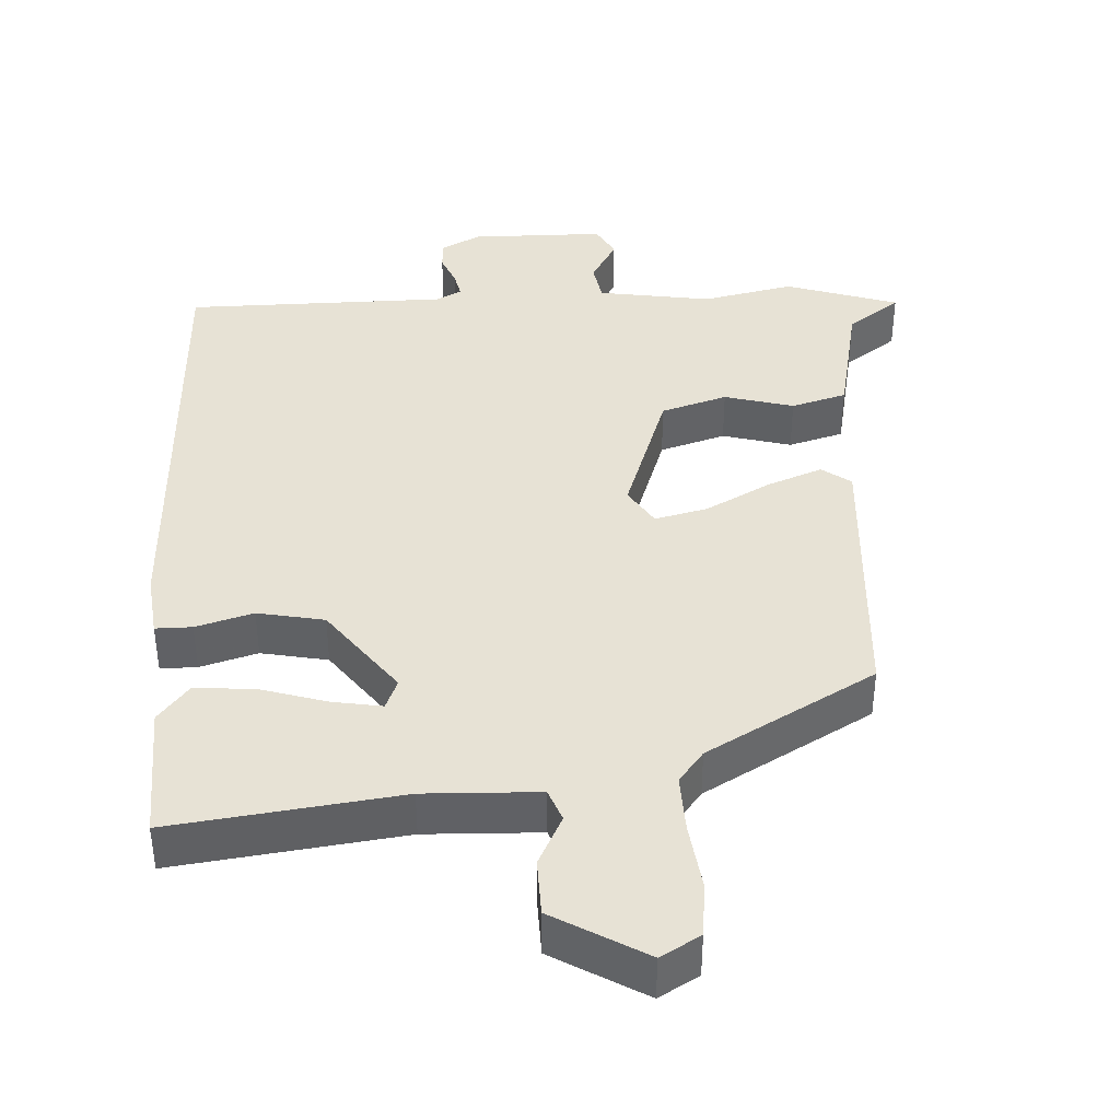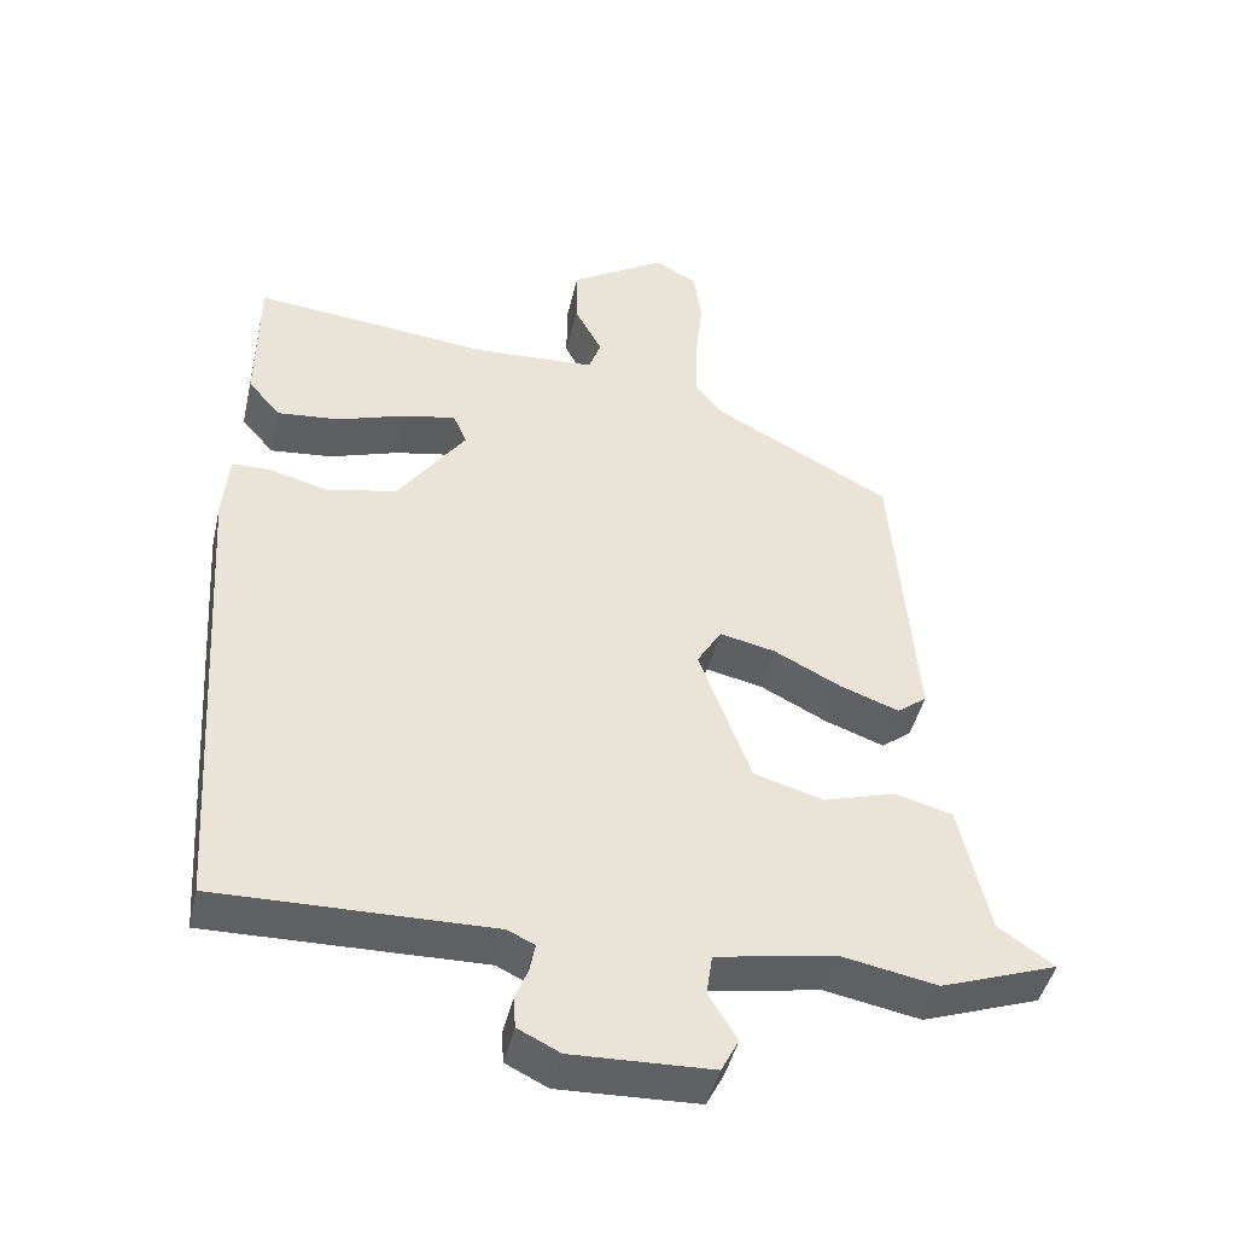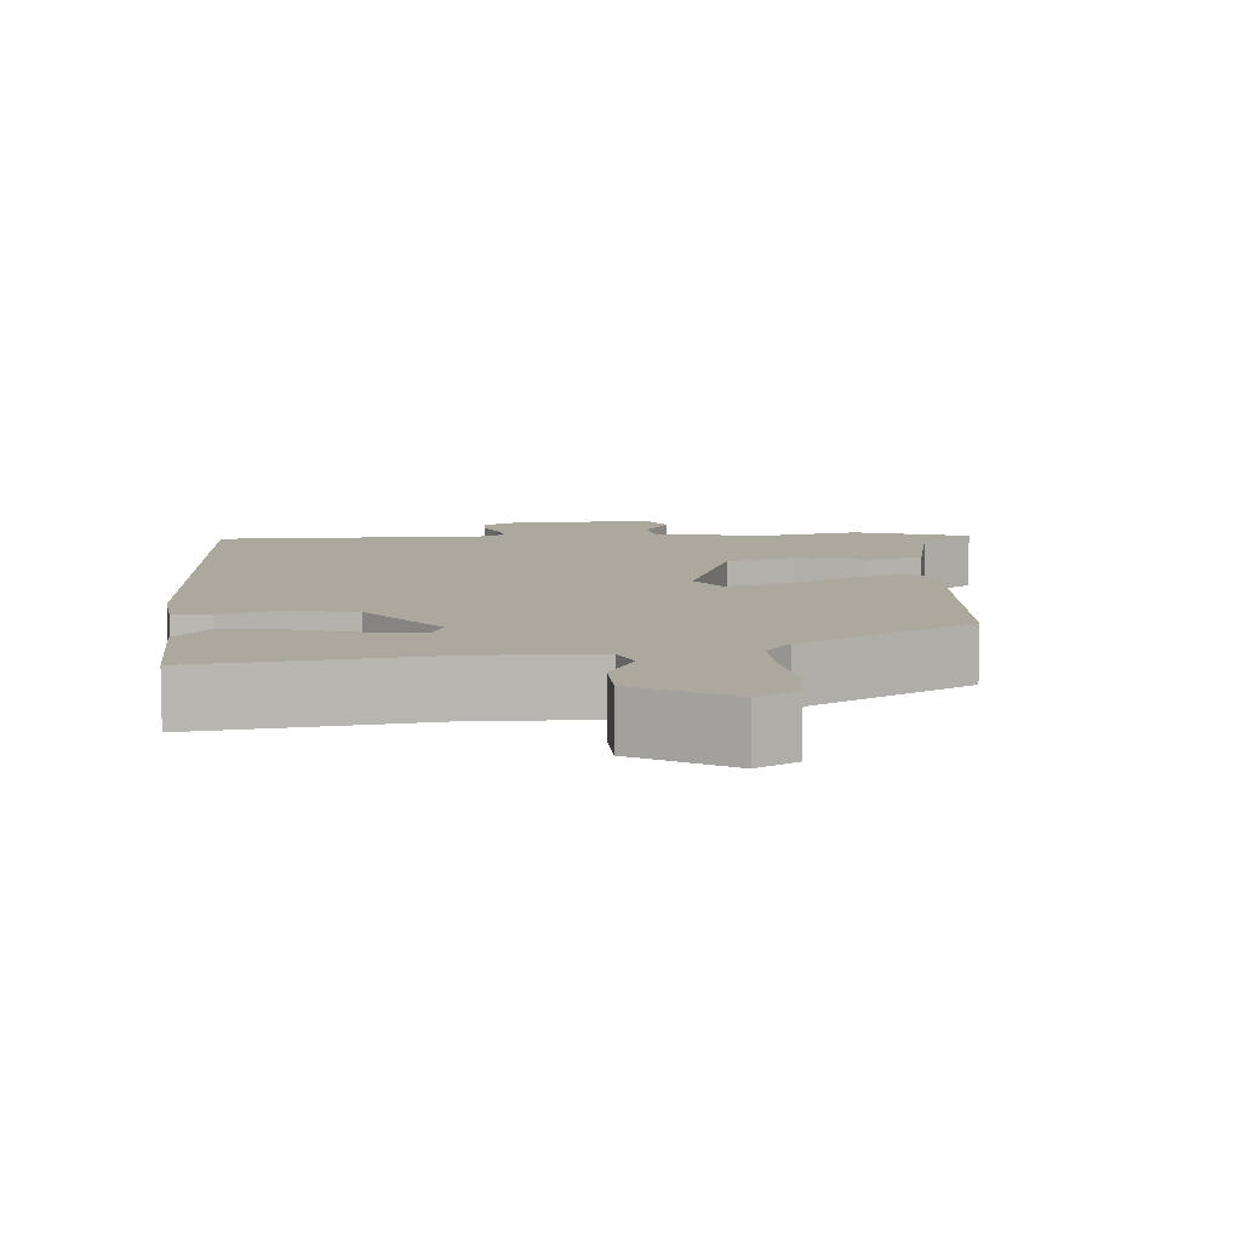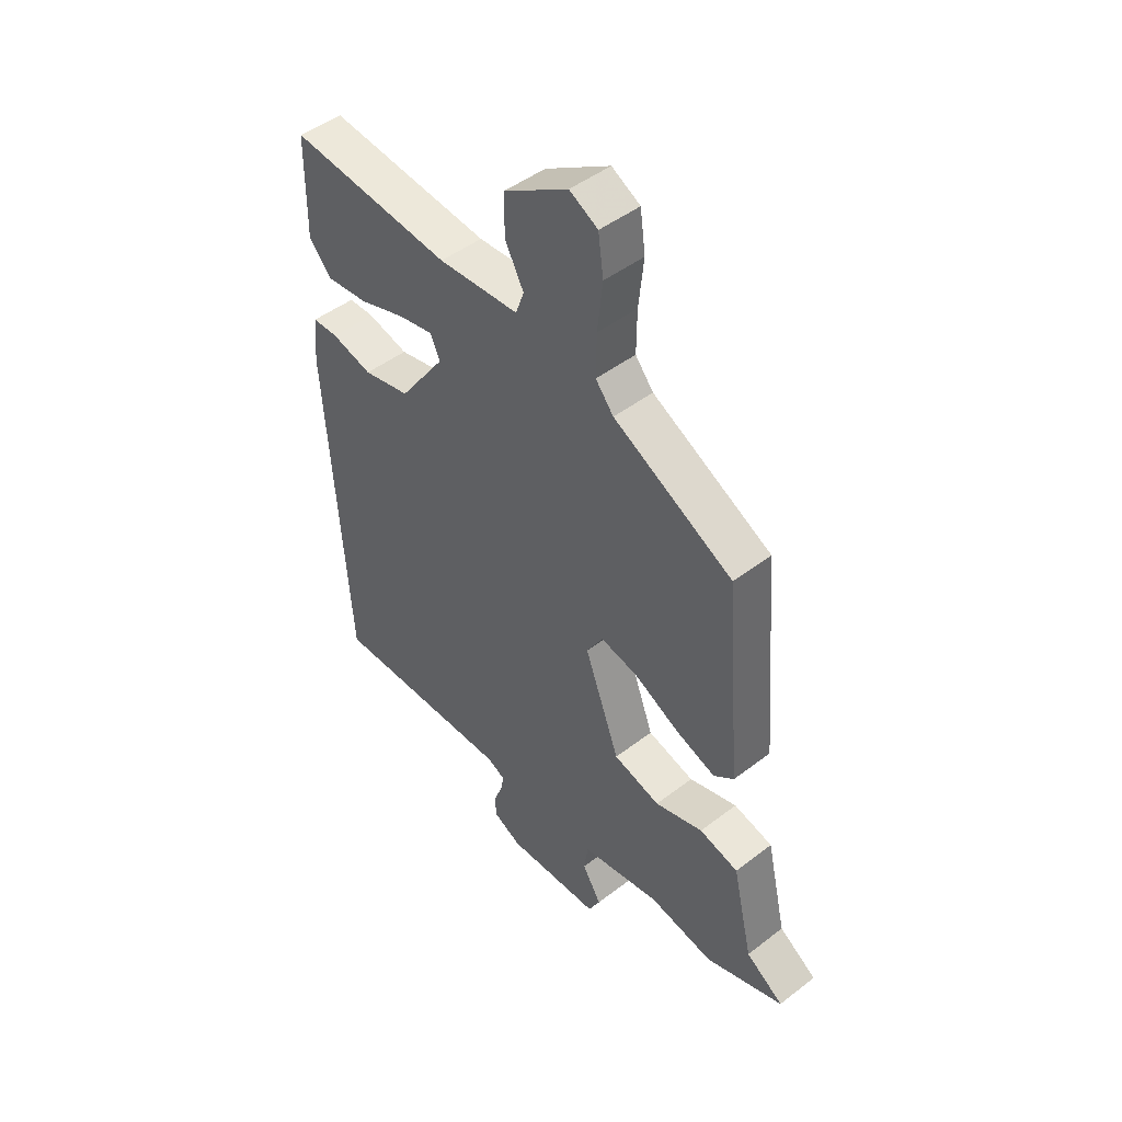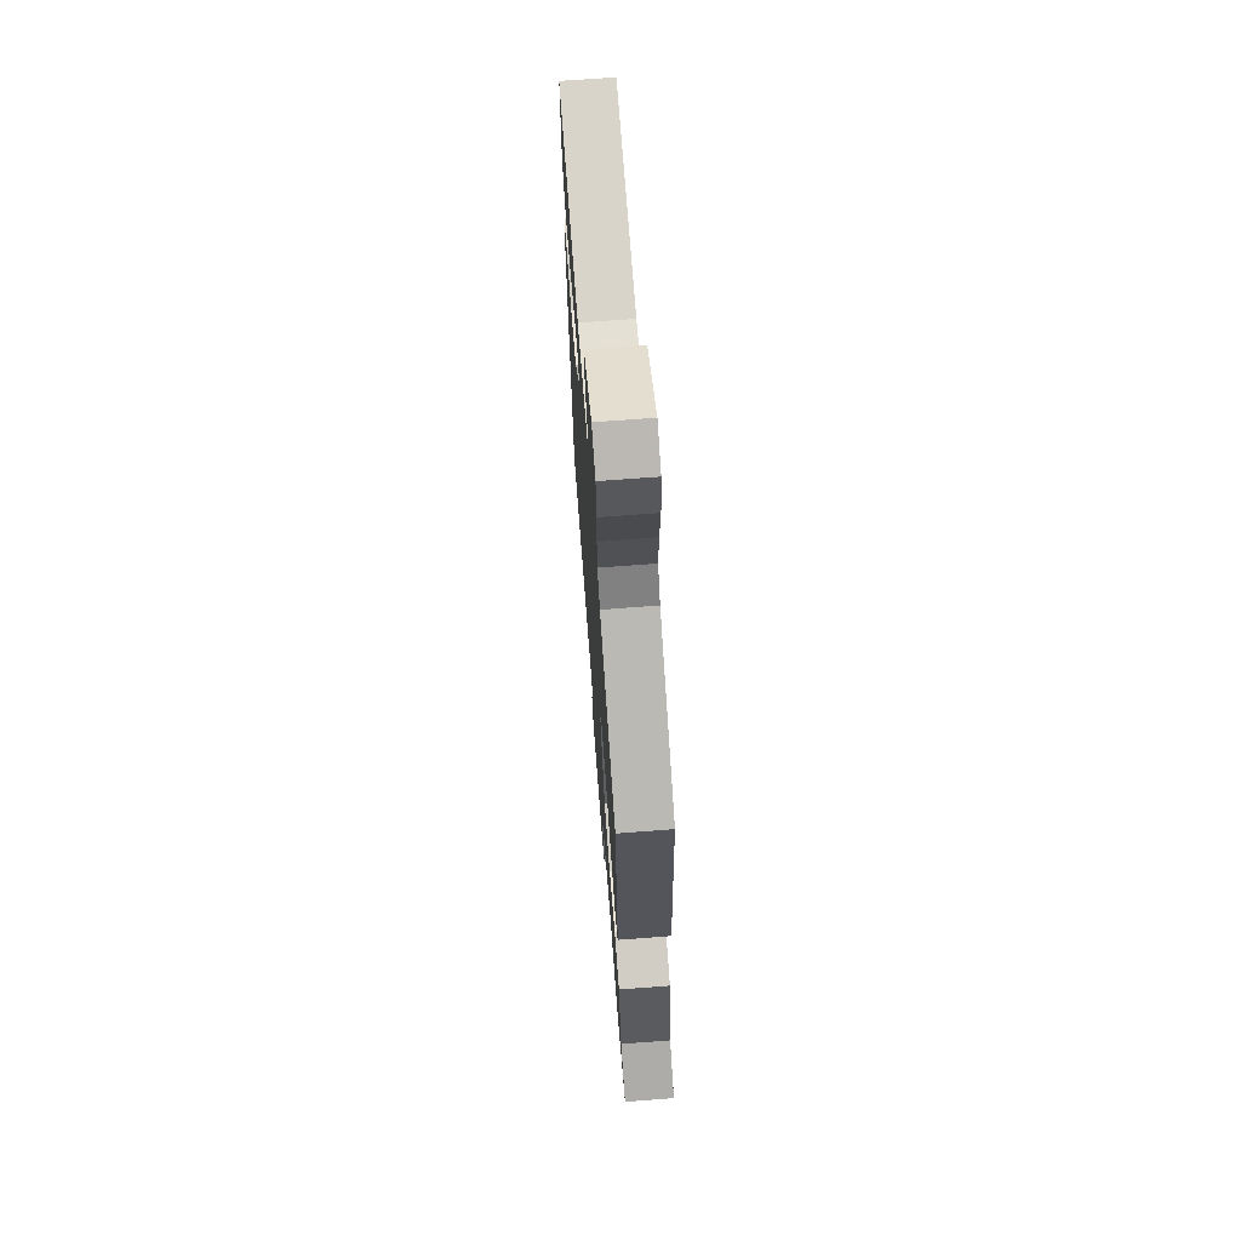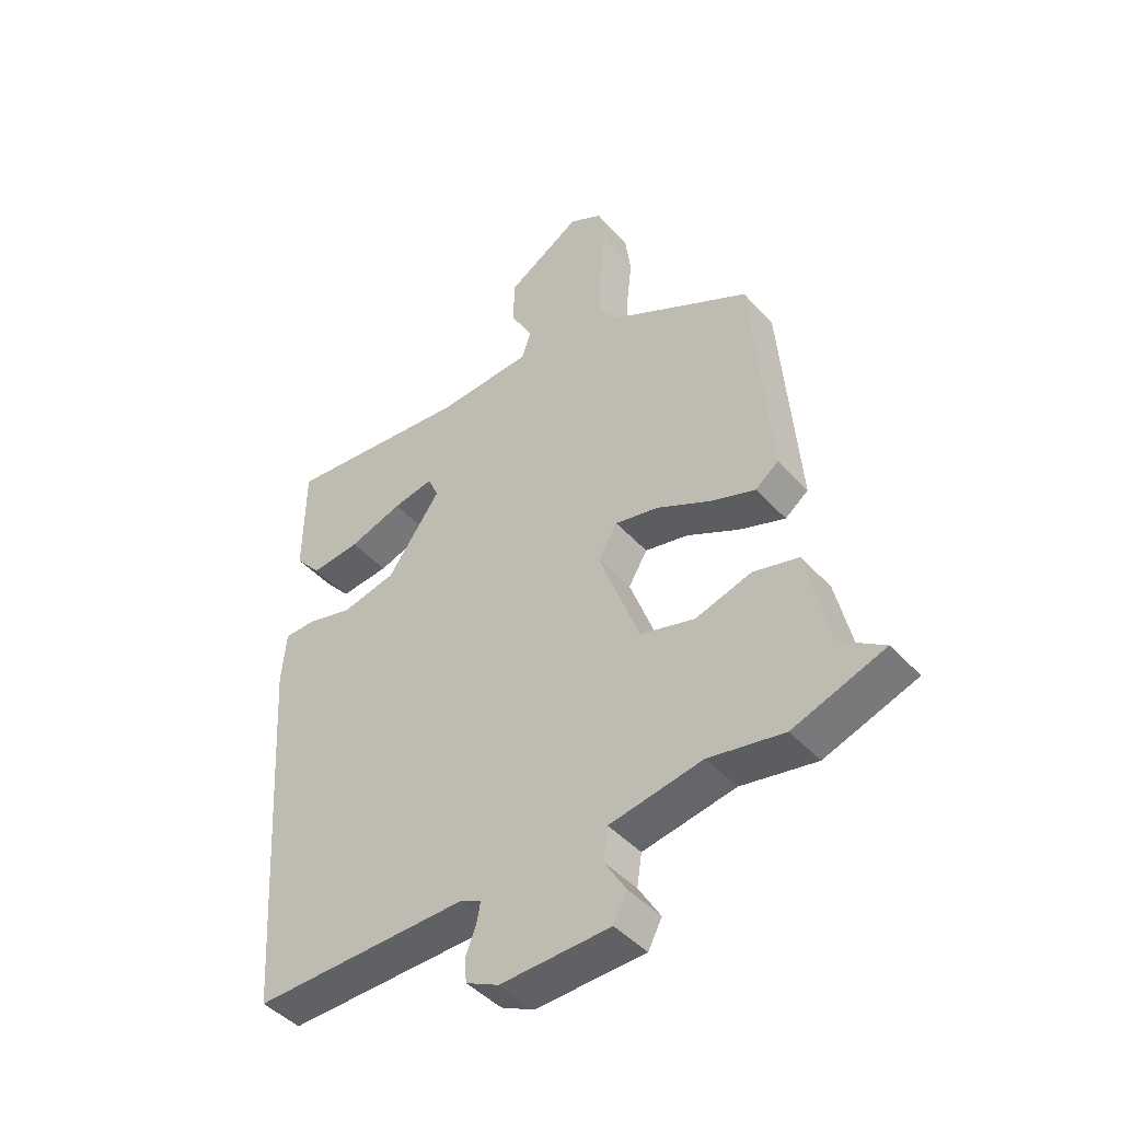
<metadata>
{"format":"obj","ext":"obj","renderer":"f3d","projection":"perspective","resolution":1024,"background":"white","views":[{"elev":40.5,"azim":-4.3,"up":"+Y"},{"elev":-44.5,"azim":-12.8,"up":"+Z"},{"elev":8.6,"azim":-5.6,"up":"+Y"},{"elev":46.9,"azim":48.9,"up":"+Z"},{"elev":69.0,"azim":85.6,"up":"+Z"},{"elev":-44.9,"azim":39.1,"up":"+Z"}]}
</metadata>
<code>
v -0.453 0.07 0.538
v -0.139 0.07 0.505
v 0.018 0.07 0.514
v 0.034 0.07 0.559
v -0.002 0.07 0.627
v -0.002 0.07 0.705
v 0.123 0.07 0.782
v 0.178 0.07 0.752
v 0.188 0.07 0.678
v 0.178 0.07 0.586
v 0.177 0.07 0.506
v 0.212 0.07 0.463
v 0.445 0.07 0.338
v 0.476 0.07 -0.045
v 0.437 0.07 -0.075
v 0.36 0.07 -0.047
v 0.272 0.07 -0.002
v 0.199 0.07 0.014
v 0.167 0.07 -0.039
v 0.235 0.07 -0.223
v 0.326 0.07 -0.249
v 0.42 0.07 -0.221
v 0.496 0.07 -0.241
v 0.535 0.07 -0.412
v 0.608 0.07 -0.462
v 0.455 0.07 -0.516
v 0.329 0.07 -0.492
v 0.174 0.07 -0.52
v 0.166 0.07 -0.574
v 0.203 0.07 -0.635
v 0.18 0.07 -0.679
v -0.003 0.07 -0.685
v -0.058 0.07 -0.658
v -0.061 0.07 -0.618
v -0.044 0.07 -0.575
v -0.037 0.07 -0.539
v -0.072 0.07 -0.522
v -0.431 0.07 -0.528
v -0.471 0.07 0.097
v -0.463 0.07 0.185
v -0.413 0.07 0.186
v -0.334 0.07 0.165
v -0.243 0.07 0.185
v -0.154 0.07 0.31
v -0.172 0.07 0.351
v -0.24 0.07 0.338
v -0.33 0.07 0.308
v -0.412 0.07 0.3
v -0.455 0.07 0.35
v -0.453 0 0.538
v -0.139 0 0.505
v 0.018 0 0.514
v 0.034 0 0.559
v -0.002 0 0.627
v -0.002 0 0.705
v 0.123 0 0.782
v 0.178 0 0.752
v 0.188 0 0.678
v 0.178 0 0.586
v 0.177 0 0.506
v 0.212 0 0.463
v 0.445 0 0.338
v 0.476 0 -0.045
v 0.437 0 -0.075
v 0.36 0 -0.047
v 0.272 0 -0.002
v 0.199 0 0.014
v 0.167 0 -0.039
v 0.235 0 -0.223
v 0.326 0 -0.249
v 0.42 0 -0.221
v 0.496 0 -0.241
v 0.535 0 -0.412
v 0.608 0 -0.462
v 0.455 0 -0.516
v 0.329 0 -0.492
v 0.174 0 -0.52
v 0.166 0 -0.574
v 0.203 0 -0.635
v 0.18 0 -0.679
v -0.003 0 -0.685
v -0.058 0 -0.658
v -0.061 0 -0.618
v -0.044 0 -0.575
v -0.037 0 -0.539
v -0.072 0 -0.522
v -0.431 0 -0.528
v -0.471 0 0.097
v -0.463 0 0.185
v -0.413 0 0.186
v -0.334 0 0.165
v -0.243 0 0.185
v -0.154 0 0.31
v -0.172 0 0.351
v -0.24 0 0.338
v -0.33 0 0.308
v -0.412 0 0.3
v -0.455 0 0.35
f 46 47 48 49
f 45 46 49 1
f 39 40 41 42
f 37 38 39 42
f 36 37 42 43
f 32 33 34 35
f 32 35 36
f 29 30 31 32
f 28 29 32 36
f 27 28 36 43
f 24 25 26 27
f 21 22 23 24
f 20 21 24 27
f 19 20 27 43
f 14 15 16 17
f 12 13 14 17
f 11 12 17 18
f 7 8 9 10
f 7 10 11
f 4 5 6 7
f 3 4 7 11
f 2 3 11 18
f 45 1 2
f 44 45 2 18
f 18 19 43 44
f 98 97 96 95
f 50 98 95 94
f 91 90 89 88
f 91 88 87 86
f 92 91 86 85
f 84 83 82 81
f 85 84 81
f 81 80 79 78
f 85 81 78 77
f 92 85 77 76
f 76 75 74 73
f 73 72 71 70
f 76 73 70 69
f 92 76 69 68
f 66 65 64 63
f 66 63 62 61
f 67 66 61 60
f 59 58 57 56
f 60 59 56
f 56 55 54 53
f 60 56 53 52
f 67 60 52 51
f 51 50 94
f 67 51 94 93
f 93 92 68 67
f 1 50 51 2
f 2 51 52 3
f 3 52 53 4
f 4 53 54 5
f 5 54 55 6
f 6 55 56 7
f 7 56 57 8
f 8 57 58 9
f 9 58 59 10
f 10 59 60 11
f 11 60 61 12
f 12 61 62 13
f 13 62 63 14
f 14 63 64 15
f 15 64 65 16
f 16 65 66 17
f 17 66 67 18
f 18 67 68 19
f 19 68 69 20
f 20 69 70 21
f 21 70 71 22
f 22 71 72 23
f 23 72 73 24
f 24 73 74 25
f 25 74 75 26
f 26 75 76 27
f 27 76 77 28
f 28 77 78 29
f 29 78 79 30
f 30 79 80 31
f 31 80 81 32
f 32 81 82 33
f 33 82 83 34
f 34 83 84 35
f 35 84 85 36
f 36 85 86 37
f 37 86 87 38
f 38 87 88 39
f 39 88 89 40
f 40 89 90 41
f 41 90 91 42
f 42 91 92 43
f 43 92 93 44
f 44 93 94 45
f 45 94 95 46
f 46 95 96 47
f 47 96 97 48
f 48 97 98 49
f 49 98 50 1

</code>
